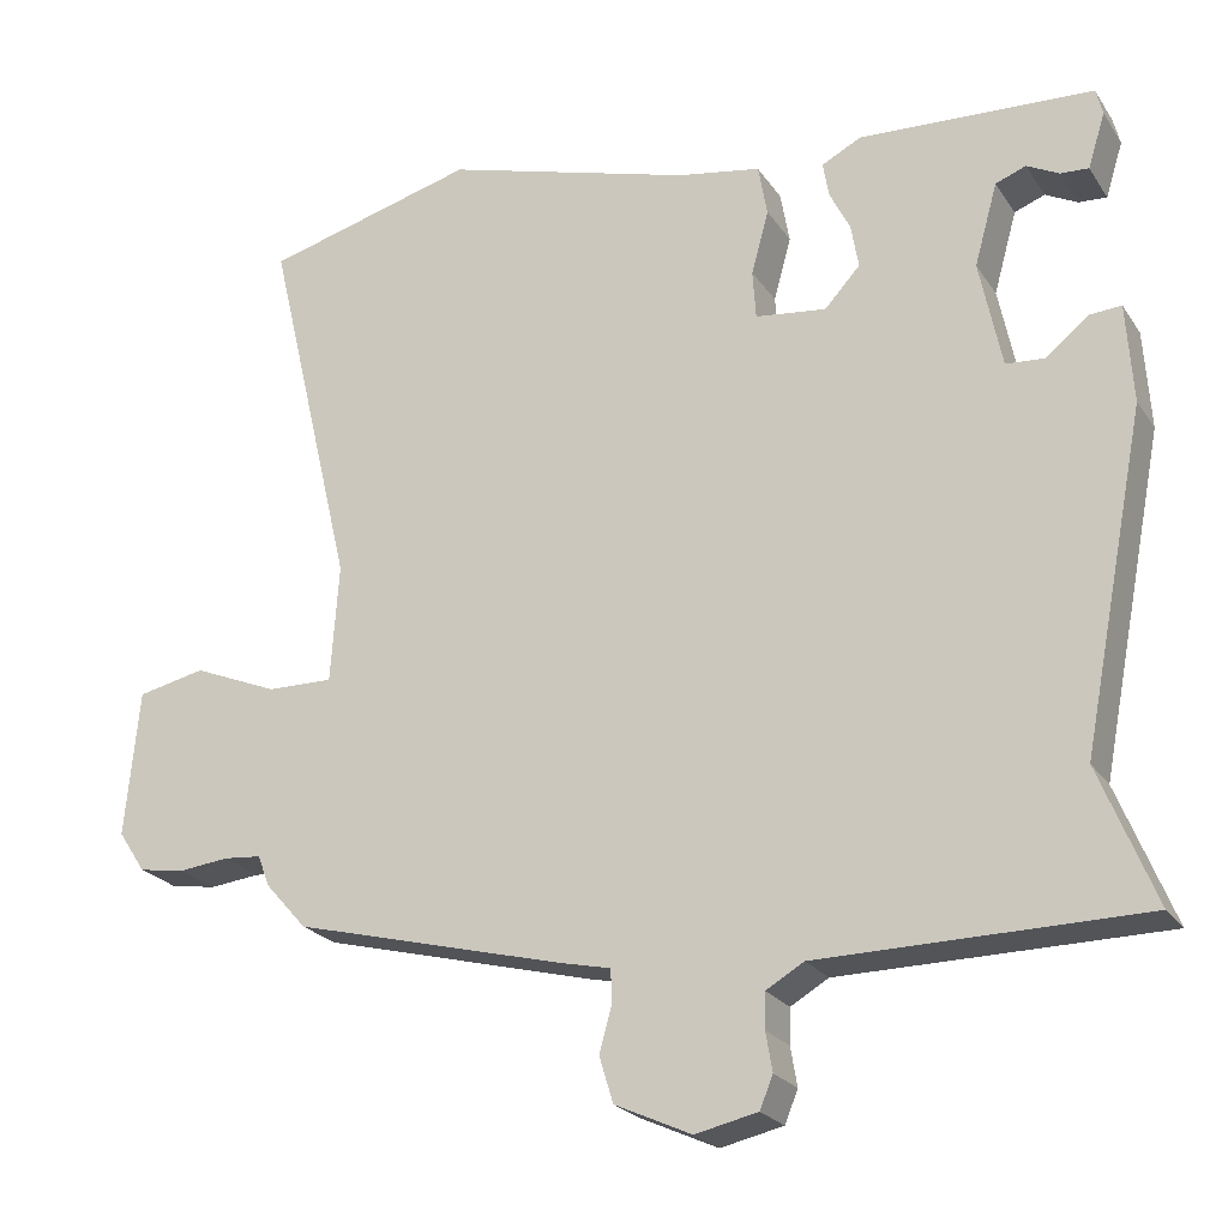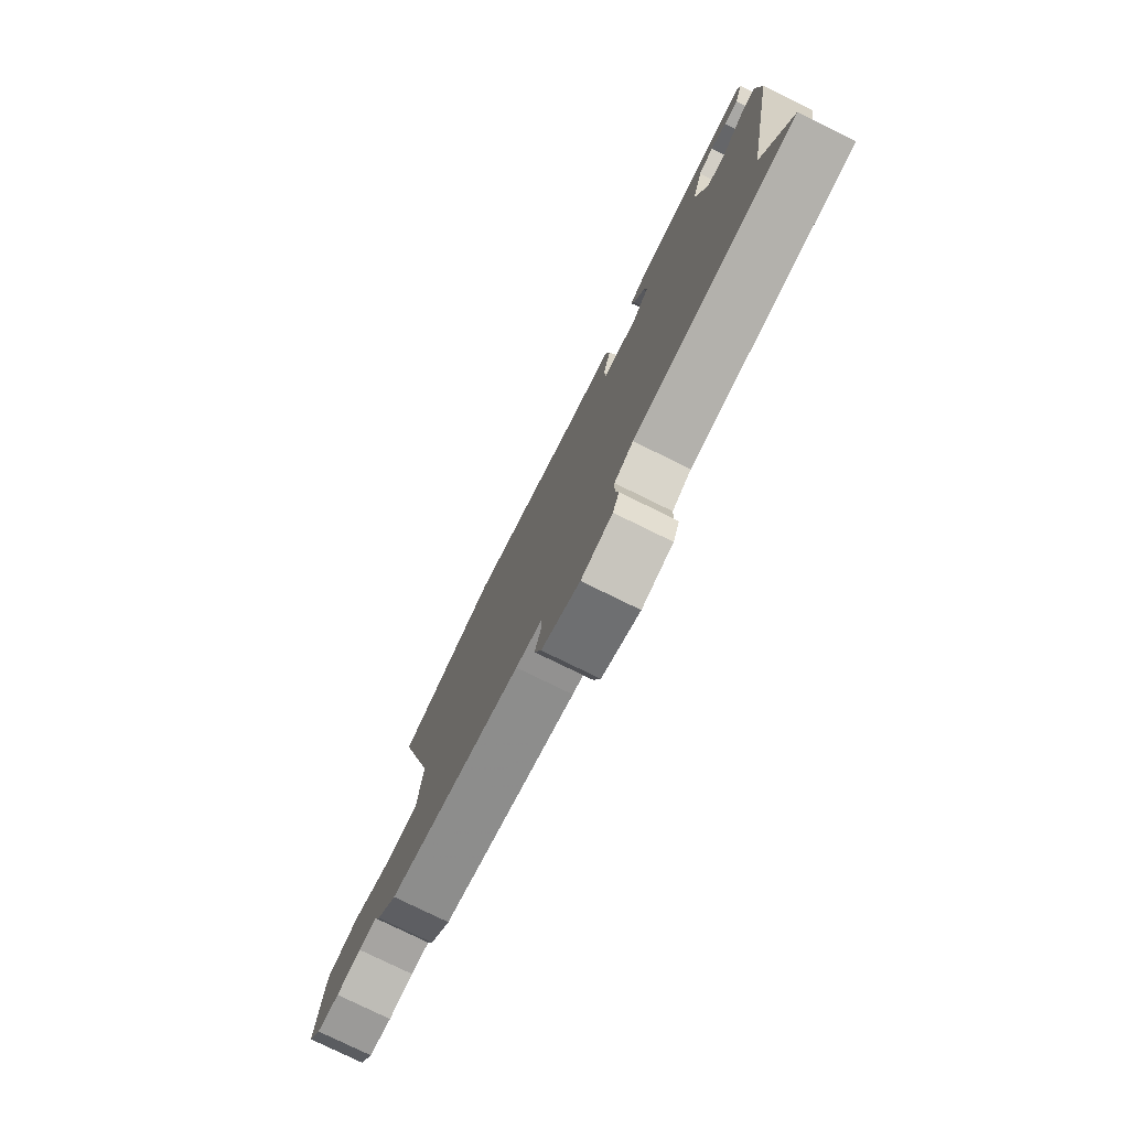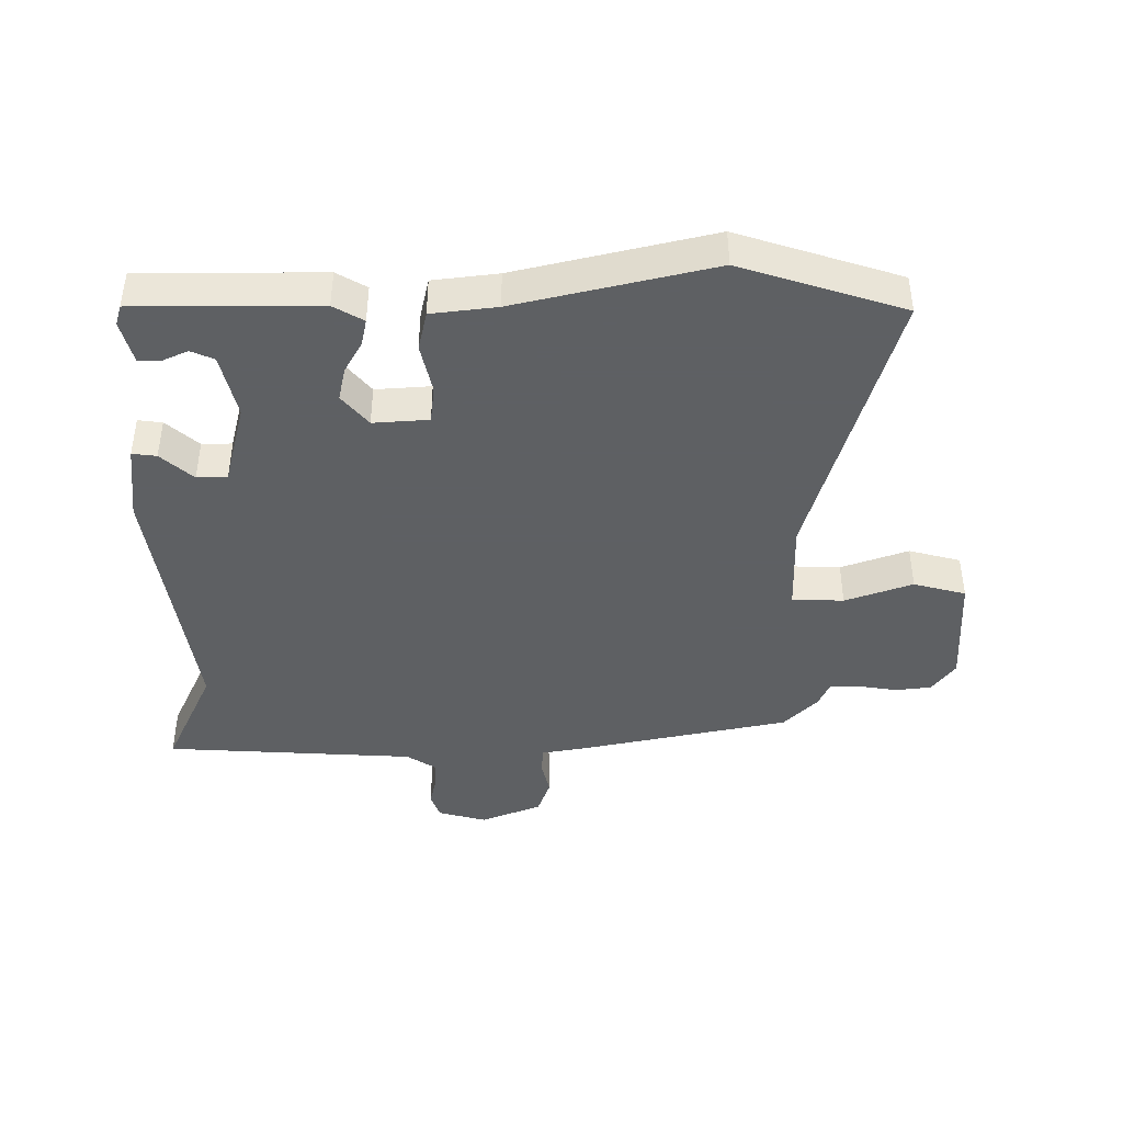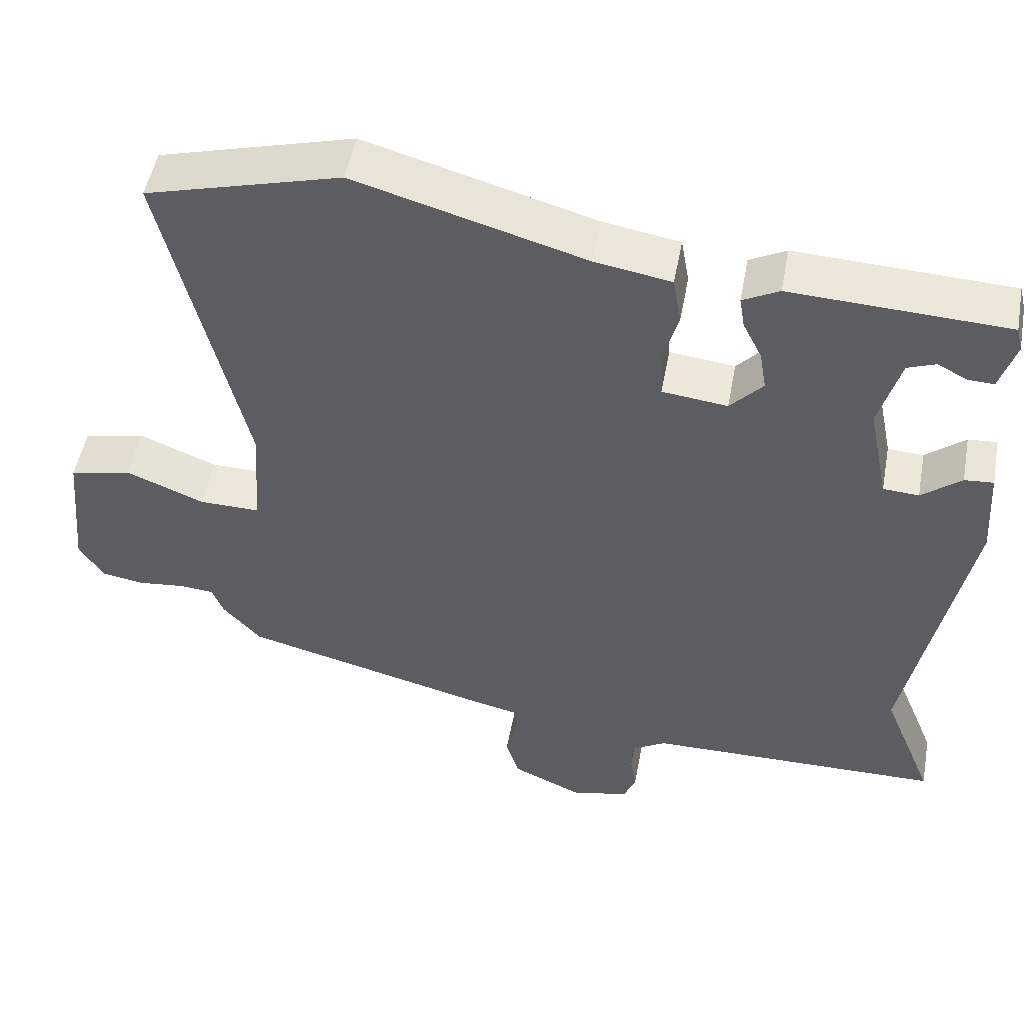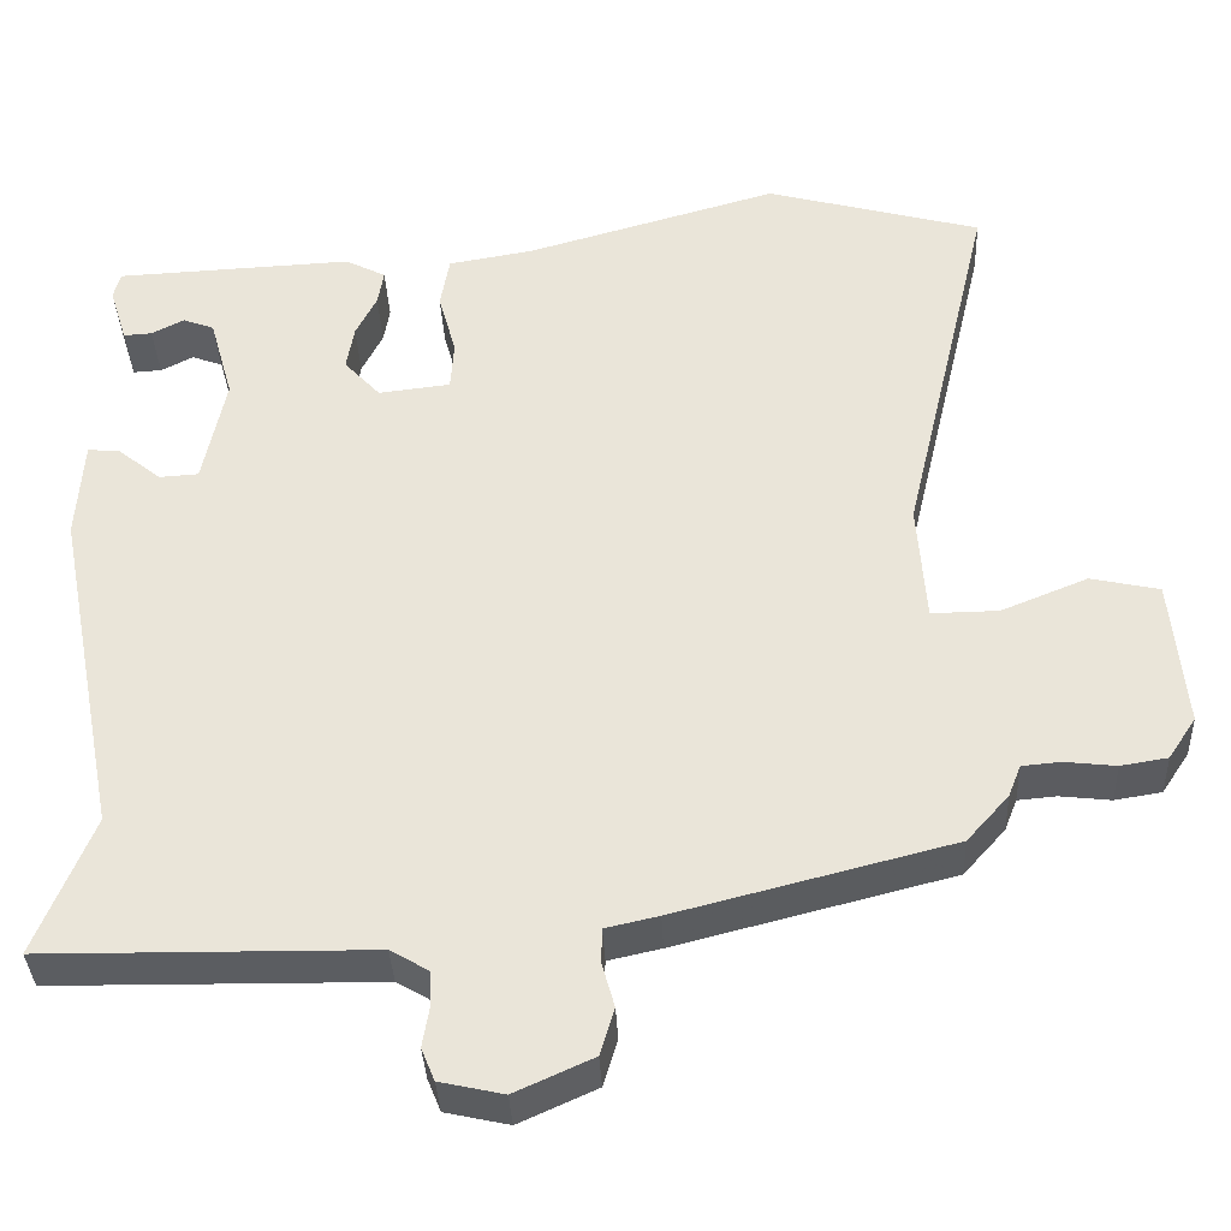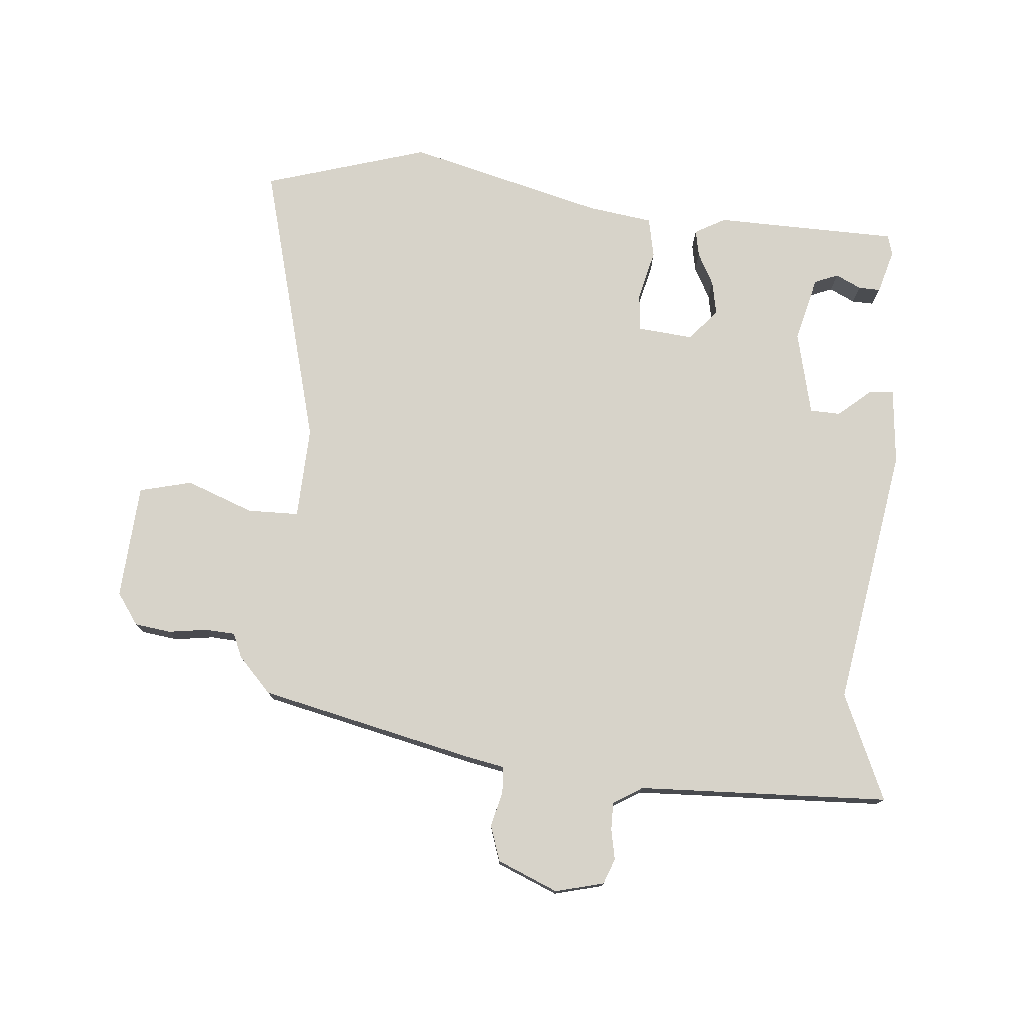
<metadata>
{"format":"obj","ext":"obj","renderer":"f3d","projection":"perspective","resolution":1024,"background":"white","views":[{"elev":-22.9,"azim":-154.9,"up":"+Z"},{"elev":-78.3,"azim":-116.1,"up":"+Z"},{"elev":-42.7,"azim":-2.4,"up":"+Y"},{"elev":50.6,"azim":-169.5,"up":"+Z"},{"elev":-35.9,"azim":2.6,"up":"+Z"},{"elev":76.3,"azim":-176.5,"up":"+Y"}]}
</metadata>
<code>
v 0.317 0.07 0.55
v 0.574 0.07 0.48
v 0.468 0.07 0.031
v 0.478 0.07 -0.112
v 0.558 0.07 -0.111
v 0.661 0.07 -0.069
v 0.743 0.07 -0.087
v 0.76 0.07 -0.265
v 0.727 0.07 -0.315
v 0.671 0.07 -0.324
v 0.61 0.07 -0.317
v 0.564 0.07 -0.321
v 0.549 0.07 -0.359
v 0.499 0.07 -0.415
v 0.17 0.07 -0.499
v 0.107 0.07 -0.513
v 0.106 0.07 -0.554
v 0.121 0.07 -0.608
v 0.104 0.07 -0.664
v 0.011 0.07 -0.706
v -0.065 0.07 -0.689
v -0.081 0.07 -0.65
v -0.073 0.07 -0.603
v -0.074 0.07 -0.56
v -0.12 0.07 -0.533
v -0.511 0.07 -0.528
v -0.443 0.07 -0.361
v -0.521 0.07 0.043
v -0.513 0.07 0.163
v -0.475 0.07 0.16
v -0.423 0.07 0.118
v -0.376 0.07 0.121
v -0.349 0.07 0.252
v -0.377 0.07 0.352
v -0.414 0.07 0.366
v -0.453 0.07 0.346
v -0.487 0.07 0.344
v -0.508 0.07 0.411
v -0.5 0.07 0.443
v -0.216 0.07 0.456
v -0.168 0.07 0.431
v -0.175 0.07 0.389
v -0.2 0.07 0.339
v -0.209 0.07 0.286
v -0.166 0.07 0.239
v -0.08 0.07 0.249
v -0.076 0.07 0.308
v -0.097 0.07 0.385
v -0.086 0.07 0.447
v 0.015 0.07 0.464
v 0.317 0 0.55
v 0.574 0 0.48
v 0.468 0 0.031
v 0.478 0 -0.112
v 0.558 0 -0.111
v 0.661 0 -0.069
v 0.743 0 -0.087
v 0.76 0 -0.265
v 0.727 0 -0.315
v 0.671 0 -0.324
v 0.61 0 -0.317
v 0.564 0 -0.321
v 0.549 0 -0.359
v 0.499 0 -0.415
v 0.17 0 -0.499
v 0.107 0 -0.513
v 0.106 0 -0.554
v 0.121 0 -0.608
v 0.104 0 -0.664
v 0.011 0 -0.706
v -0.065 0 -0.689
v -0.081 0 -0.65
v -0.073 0 -0.603
v -0.074 0 -0.56
v -0.12 0 -0.533
v -0.511 0 -0.528
v -0.443 0 -0.361
v -0.521 0 0.043
v -0.513 0 0.163
v -0.475 0 0.16
v -0.423 0 0.118
v -0.376 0 0.121
v -0.349 0 0.252
v -0.377 0 0.352
v -0.414 0 0.366
v -0.453 0 0.346
v -0.487 0 0.344
v -0.508 0 0.411
v -0.5 0 0.443
v -0.216 0 0.456
v -0.168 0 0.431
v -0.175 0 0.389
v -0.2 0 0.339
v -0.209 0 0.286
v -0.166 0 0.239
v -0.08 0 0.249
v -0.076 0 0.308
v -0.097 0 0.385
v -0.086 0 0.447
v 0.015 0 0.464
f 47 48 49 50
f 46 47 50 1
f 40 41 42 43
f 40 43 44
f 39 40 44
f 35 36 37 38
f 34 35 38 39
f 28 29 30 31
f 27 28 31 32
f 25 26 27
f 25 27 32 33
f 20 21 22 23
f 20 23 24
f 17 18 19 20
f 16 17 20 24
f 13 14 15 16
f 12 13 16 24
f 8 9 10 11
f 8 11 12
f 5 6 7 8
f 4 5 8 12
f 46 1 2 3
f 45 46 3 4
f 34 39 44 45
f 25 33 34 45
f 24 25 45
f 4 12 24 45
f 100 99 98 97
f 51 100 97 96
f 93 92 91 90
f 94 93 90
f 94 90 89
f 88 87 86 85
f 89 88 85 84
f 81 80 79 78
f 82 81 78 77
f 77 76 75
f 83 82 77 75
f 73 72 71 70
f 74 73 70
f 70 69 68 67
f 74 70 67 66
f 66 65 64 63
f 74 66 63 62
f 61 60 59 58
f 62 61 58
f 58 57 56 55
f 62 58 55 54
f 53 52 51 96
f 54 53 96 95
f 95 94 89 84
f 95 84 83 75
f 95 75 74
f 95 74 62 54
f 1 51 52 2
f 2 52 53 3
f 3 53 54 4
f 4 54 55 5
f 5 55 56 6
f 6 56 57 7
f 7 57 58 8
f 8 58 59 9
f 9 59 60 10
f 10 60 61 11
f 11 61 62 12
f 12 62 63 13
f 13 63 64 14
f 14 64 65 15
f 15 65 66 16
f 16 66 67 17
f 17 67 68 18
f 18 68 69 19
f 19 69 70 20
f 20 70 71 21
f 21 71 72 22
f 22 72 73 23
f 23 73 74 24
f 24 74 75 25
f 25 75 76 26
f 26 76 77 27
f 27 77 78 28
f 28 78 79 29
f 29 79 80 30
f 30 80 81 31
f 31 81 82 32
f 32 82 83 33
f 33 83 84 34
f 34 84 85 35
f 35 85 86 36
f 36 86 87 37
f 37 87 88 38
f 38 88 89 39
f 39 89 90 40
f 40 90 91 41
f 41 91 92 42
f 42 92 93 43
f 43 93 94 44
f 44 94 95 45
f 45 95 96 46
f 46 96 97 47
f 47 97 98 48
f 48 98 99 49
f 49 99 100 50
f 50 100 51 1

</code>
